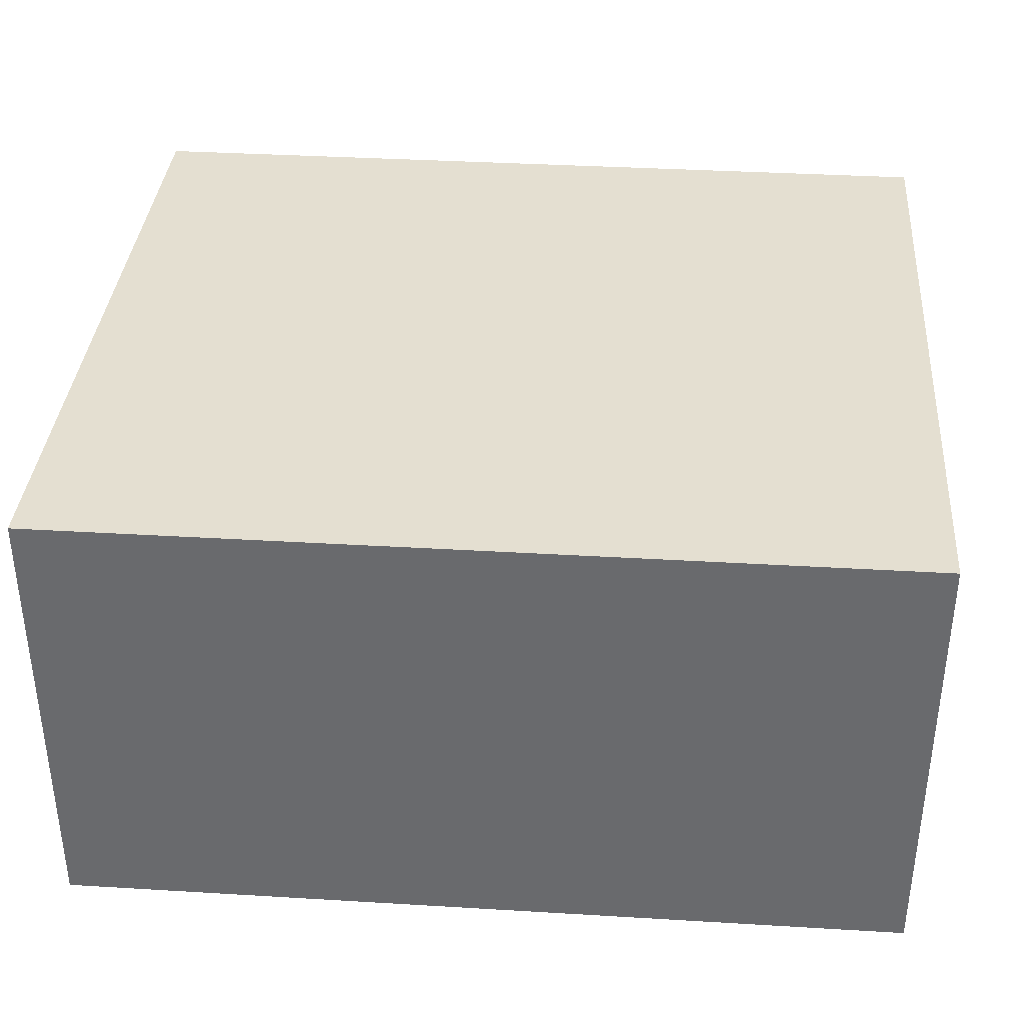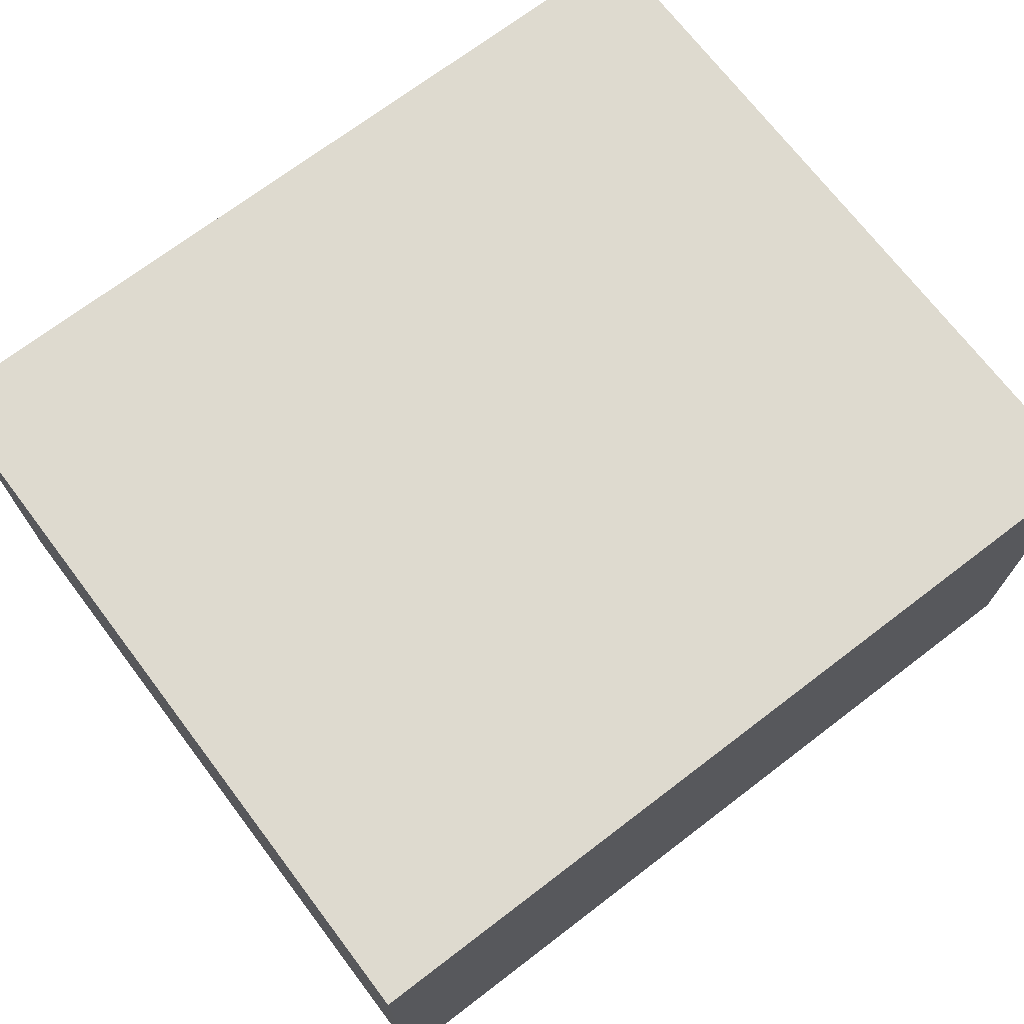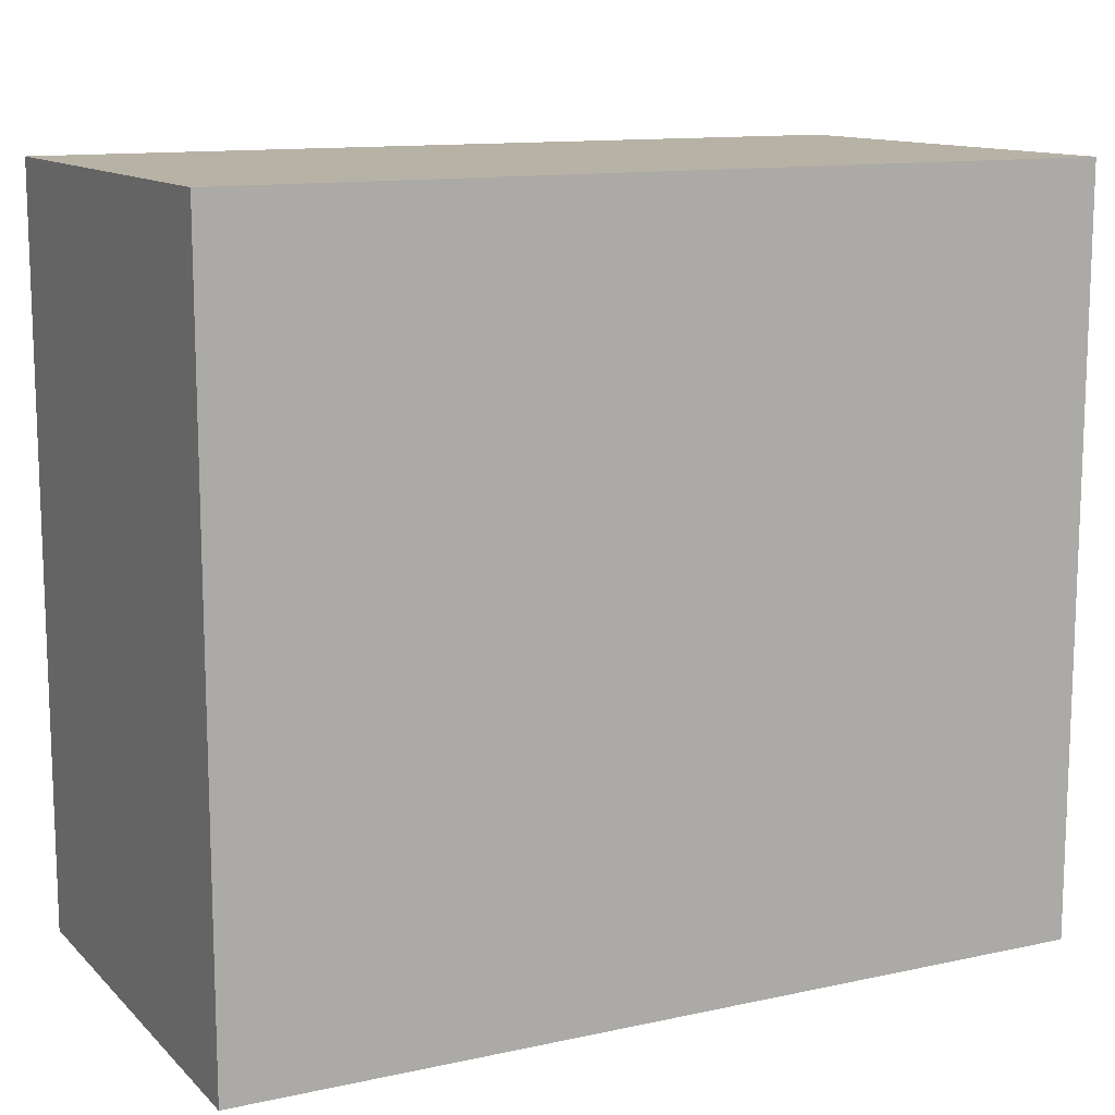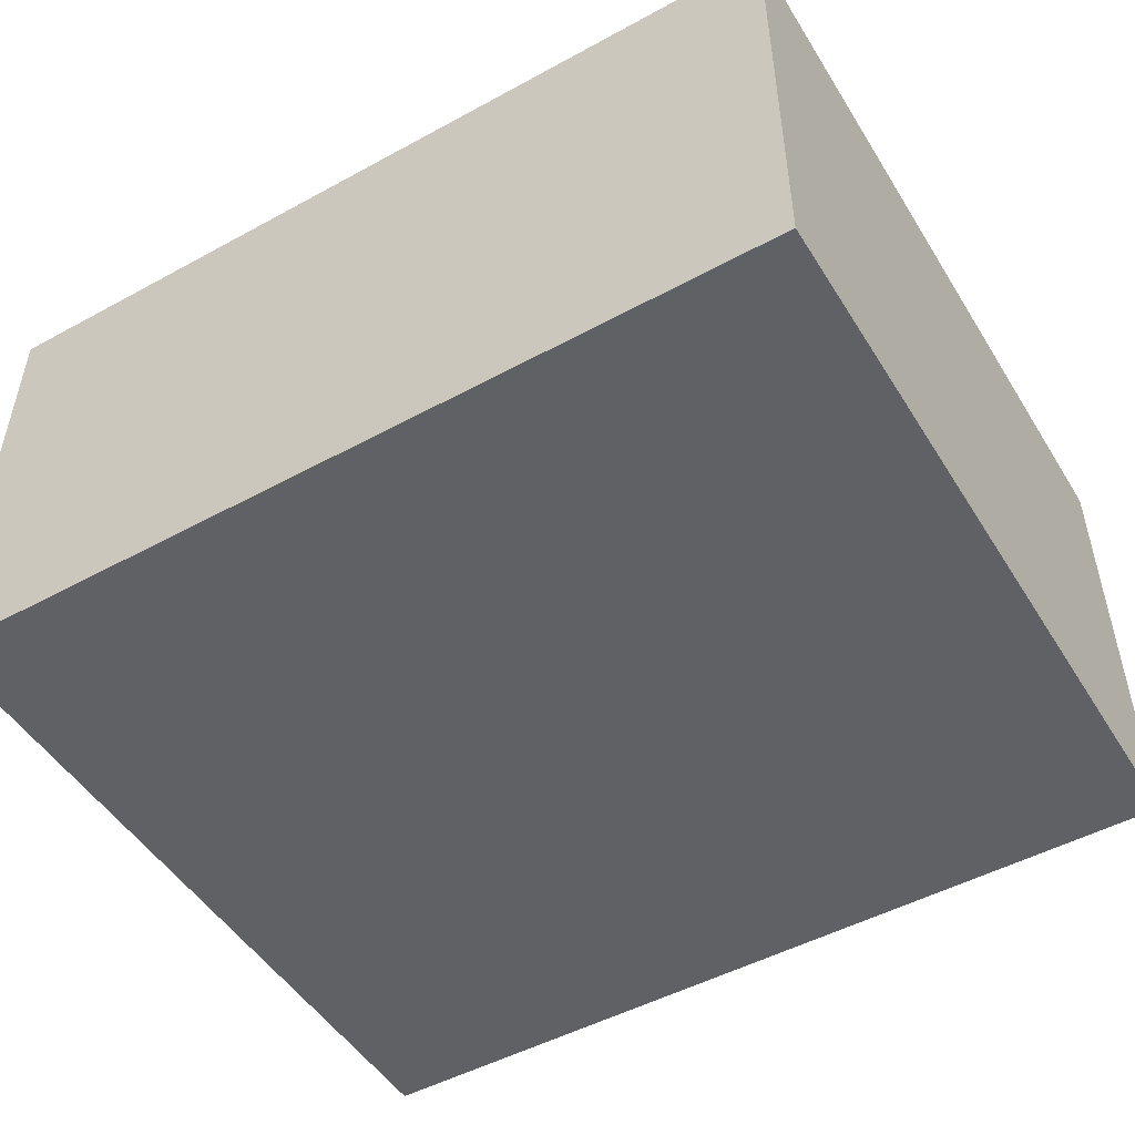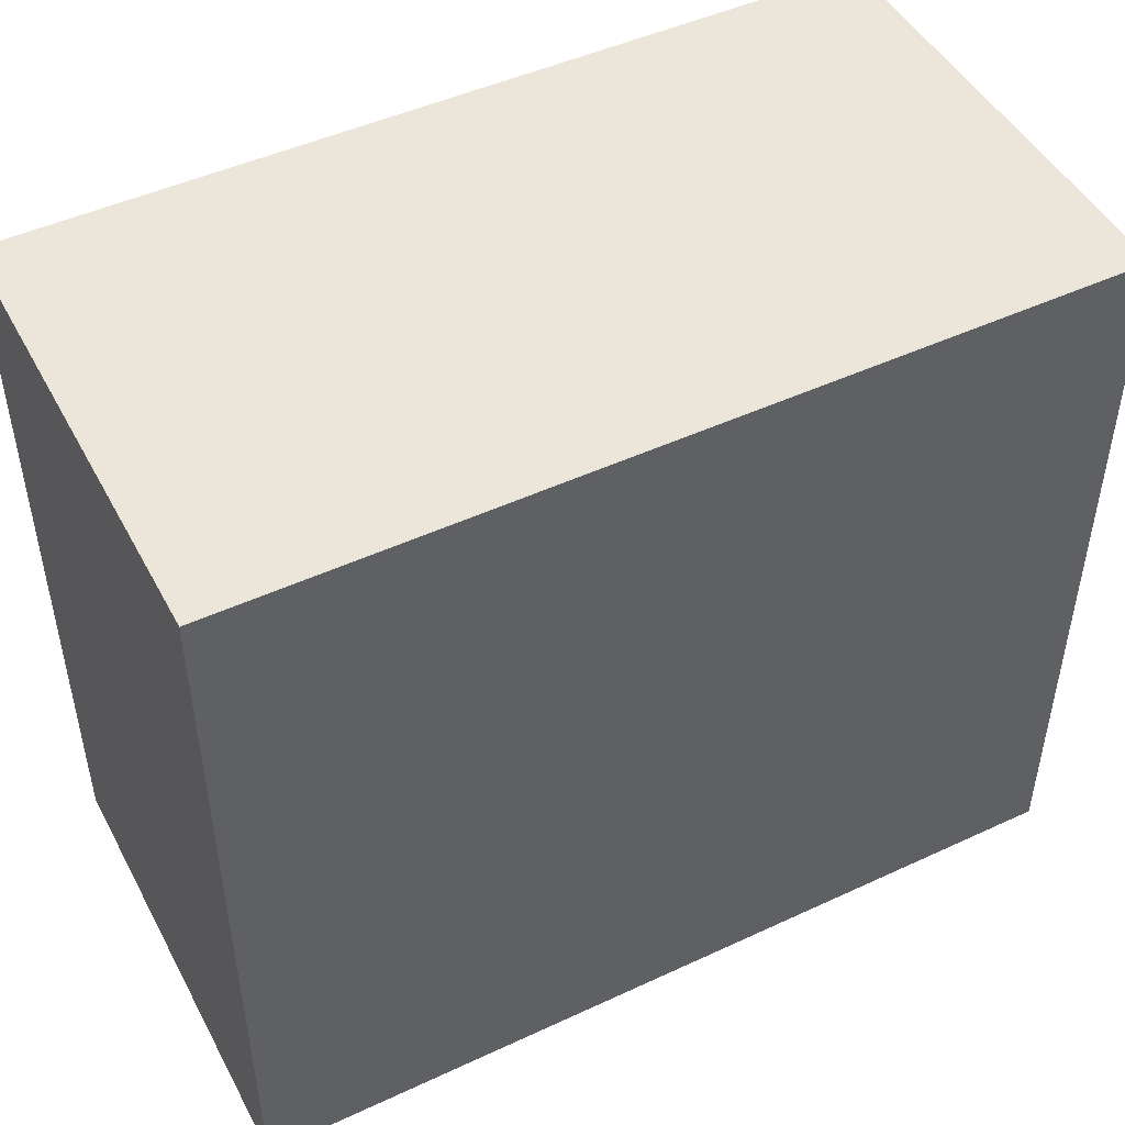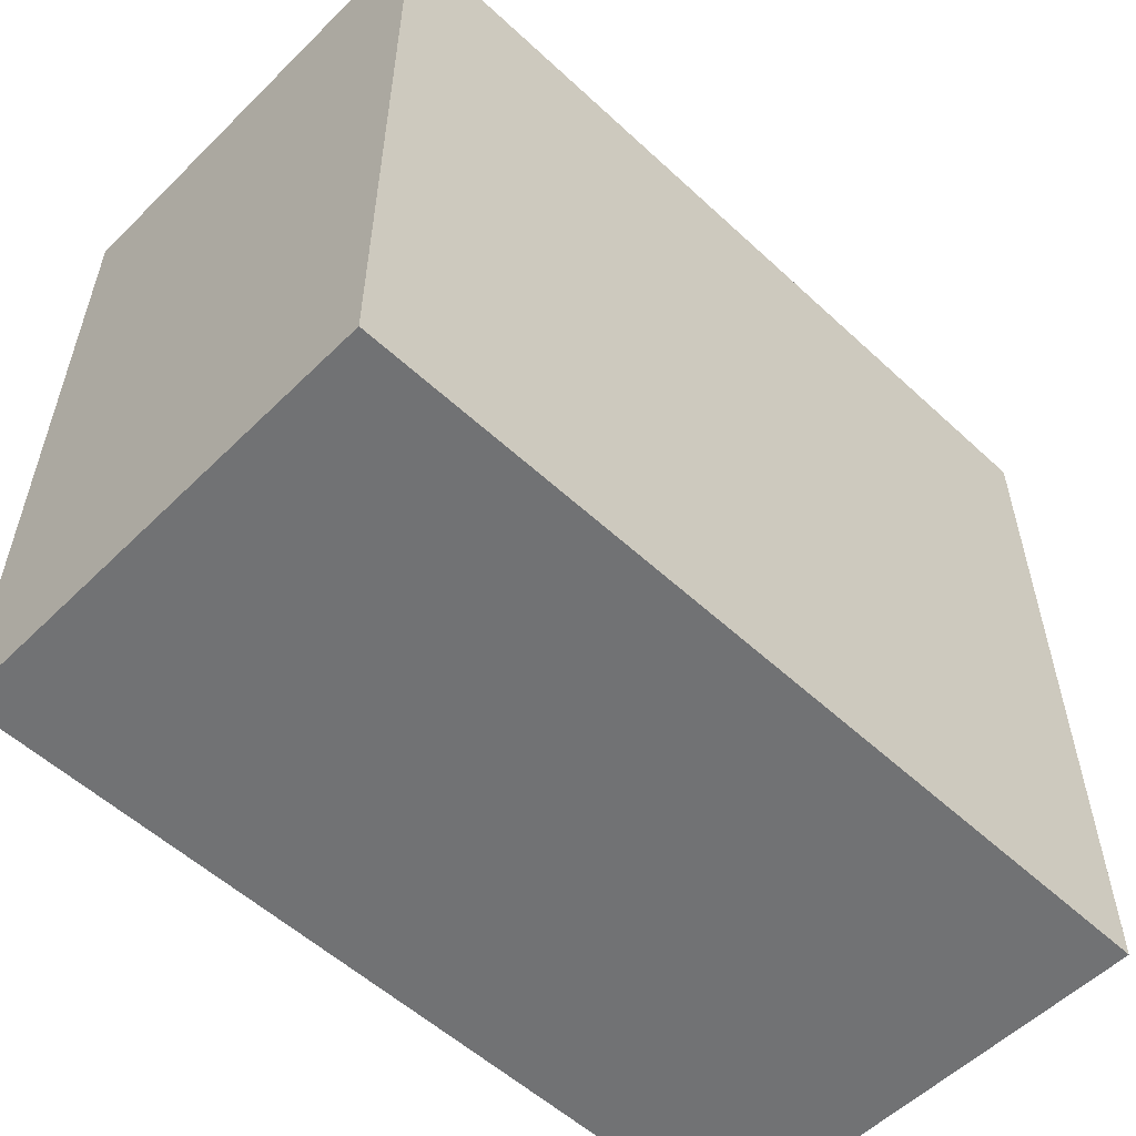
<metadata>
{"format":"obj","ext":"obj","renderer":"f3d","projection":"perspective","resolution":1024,"background":"white","views":[{"elev":36.5,"azim":-175.5,"up":"+Z"},{"elev":71.0,"azim":-37.3,"up":"+Z"},{"elev":12.3,"azim":-26.8,"up":"+Y"},{"elev":-49.6,"azim":31.0,"up":"+Z"},{"elev":47.6,"azim":-27.6,"up":"+Y"},{"elev":-55.5,"azim":-44.2,"up":"+Y"}]}
</metadata>
<code>
o 17594
v 2210 1870 14.61
v 2210 1870 14.61
v 2210 1870 14.61
v 2210 1870 14.65
v 2210 1870 14.65
v 2210 1870 14.65
v 2210 1870 14.61
v 2210 1870 14.61
v 2210 1870 14.61
v 2210 1870 14.65
v 2210 1870 14.61
v 2210 1870 14.65
v 2210 1870 14.65
v 2210 1870 14.65
v 2210 1870 14.65
v 2210 1870 14.65
v 2210 1870 14.61
v 2210 1870 14.65
v 2210 1870 14.61
v 2210 1870 14.65
v 2210 1870 14.65
v 2210 1870 14.61
v 2210 1870 14.65
v 2210 1870 14.65
v 2210 1870 14.61
v 2210 1870 14.61
v 2210 1870 14.65
v 2210 1870 14.61
v 2210 1870 14.61
f 1 2 3
f 1 4 5
f 6 2 7
f 8 9 7
f 10 7 11
f 12 13 14
f 14 15 16
f 17 15 18
f 19 20 21
f 22 23 20
f 24 25 26
f 27 28 29

</code>
